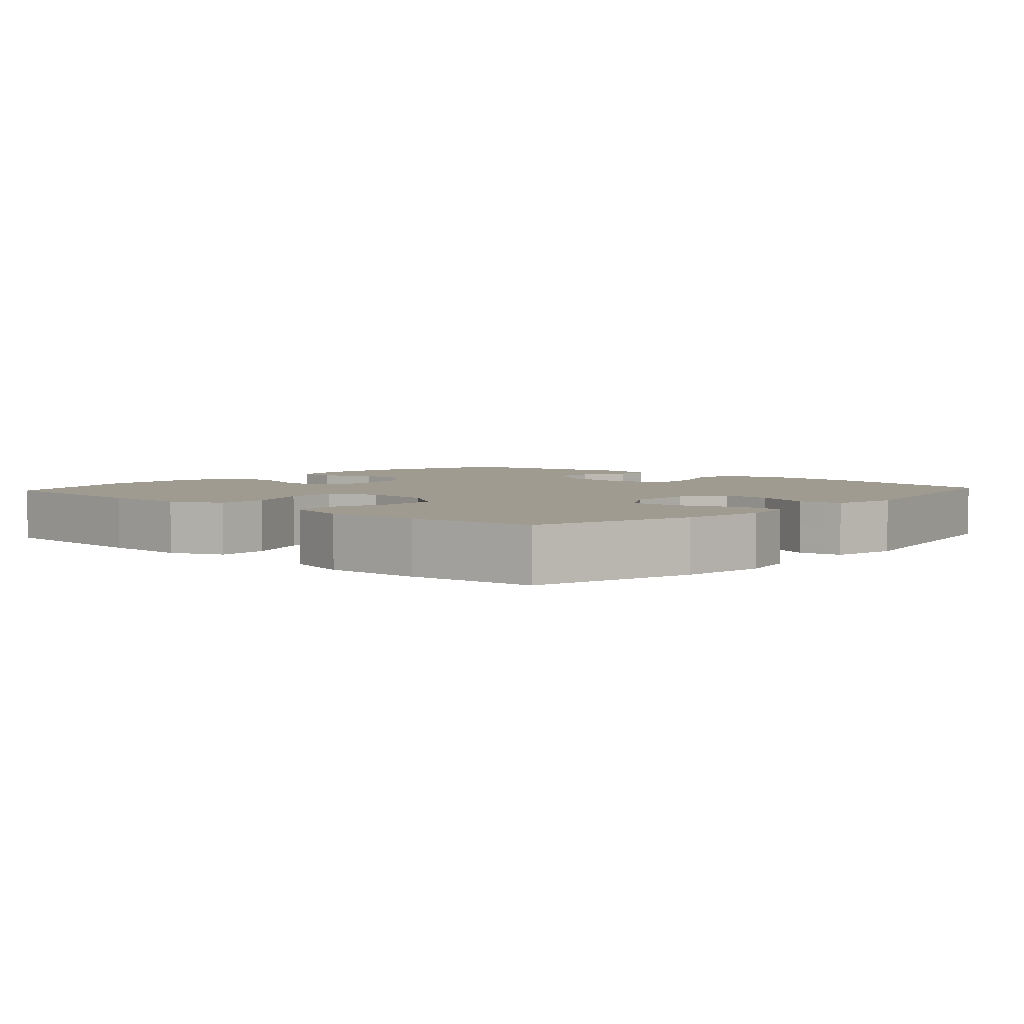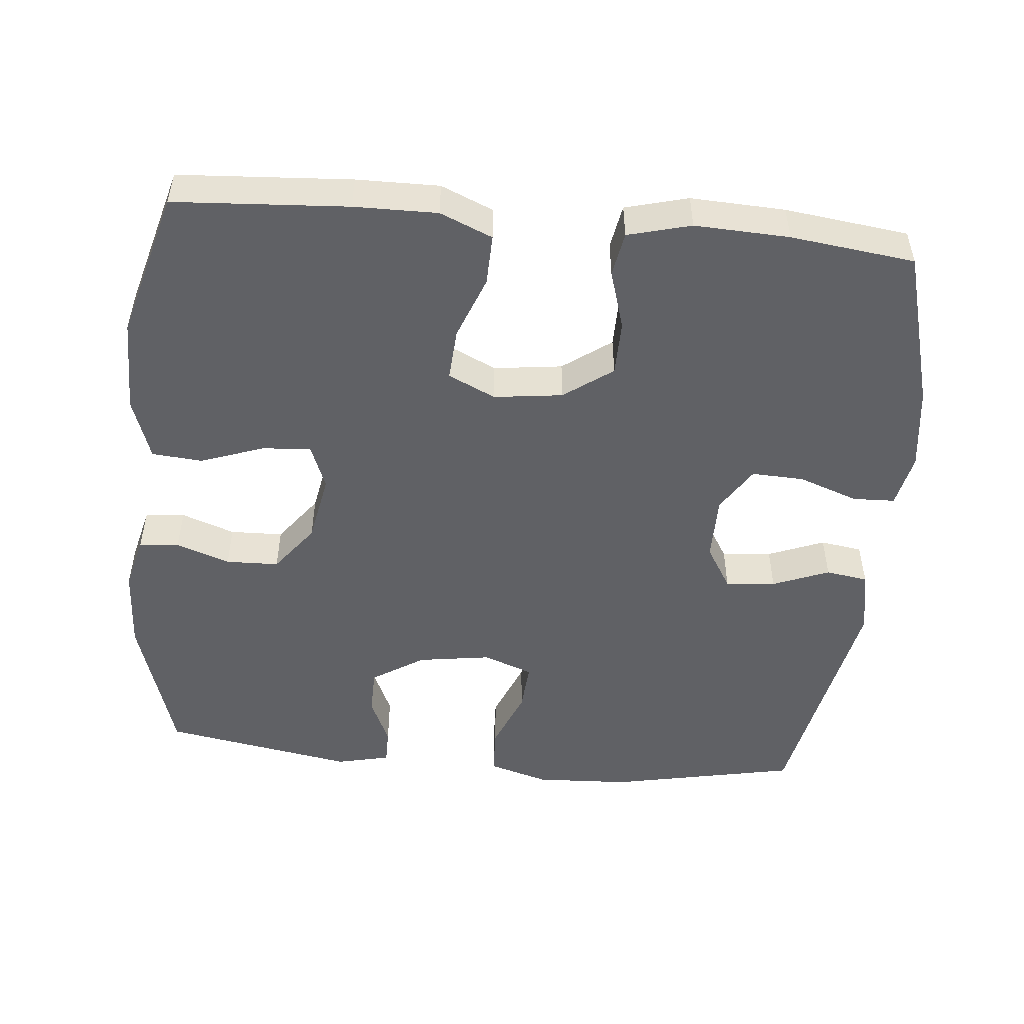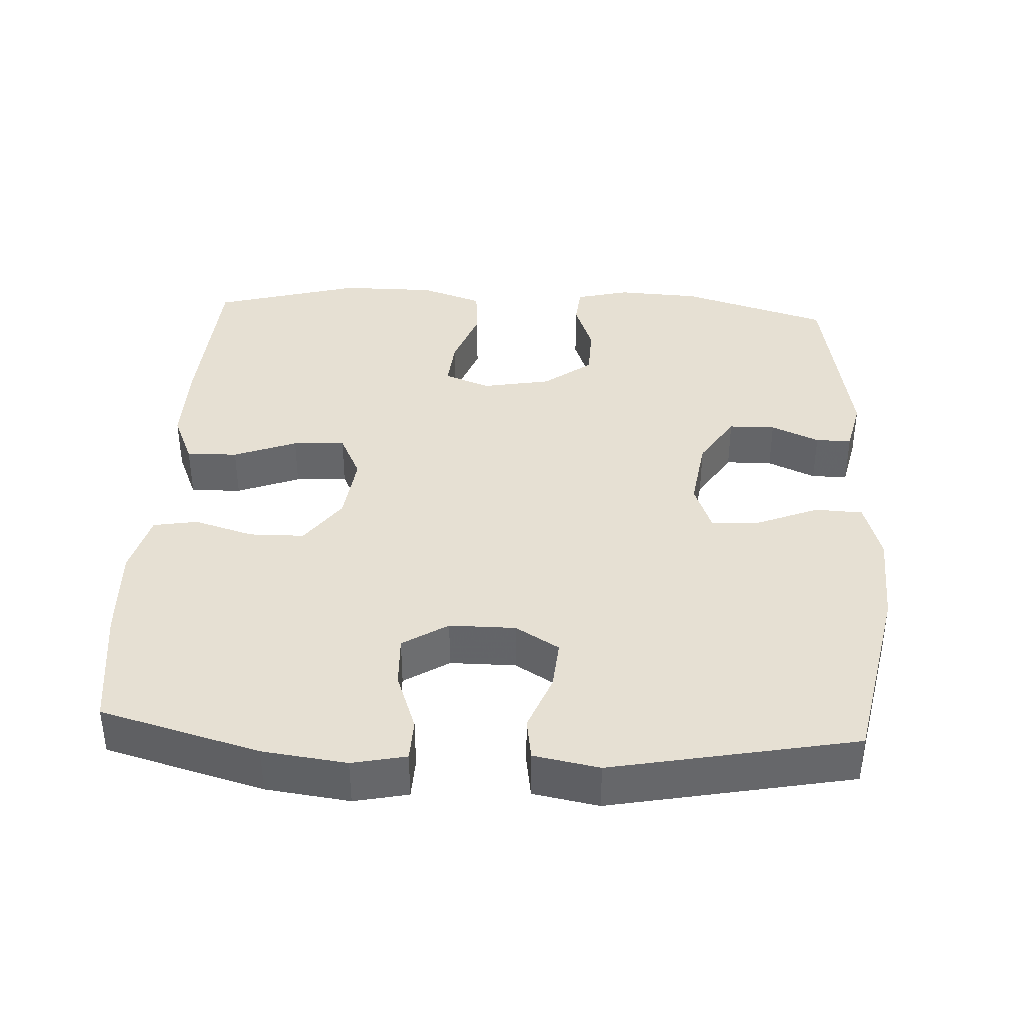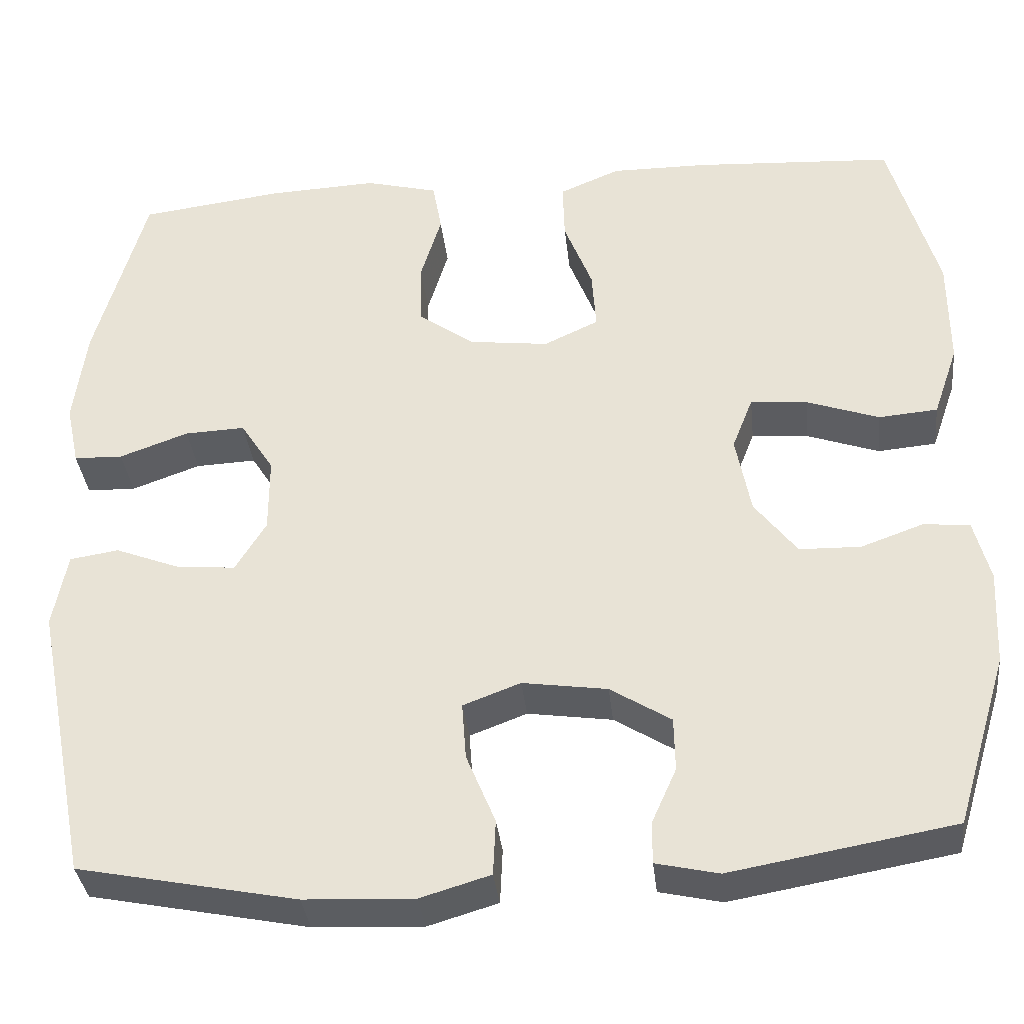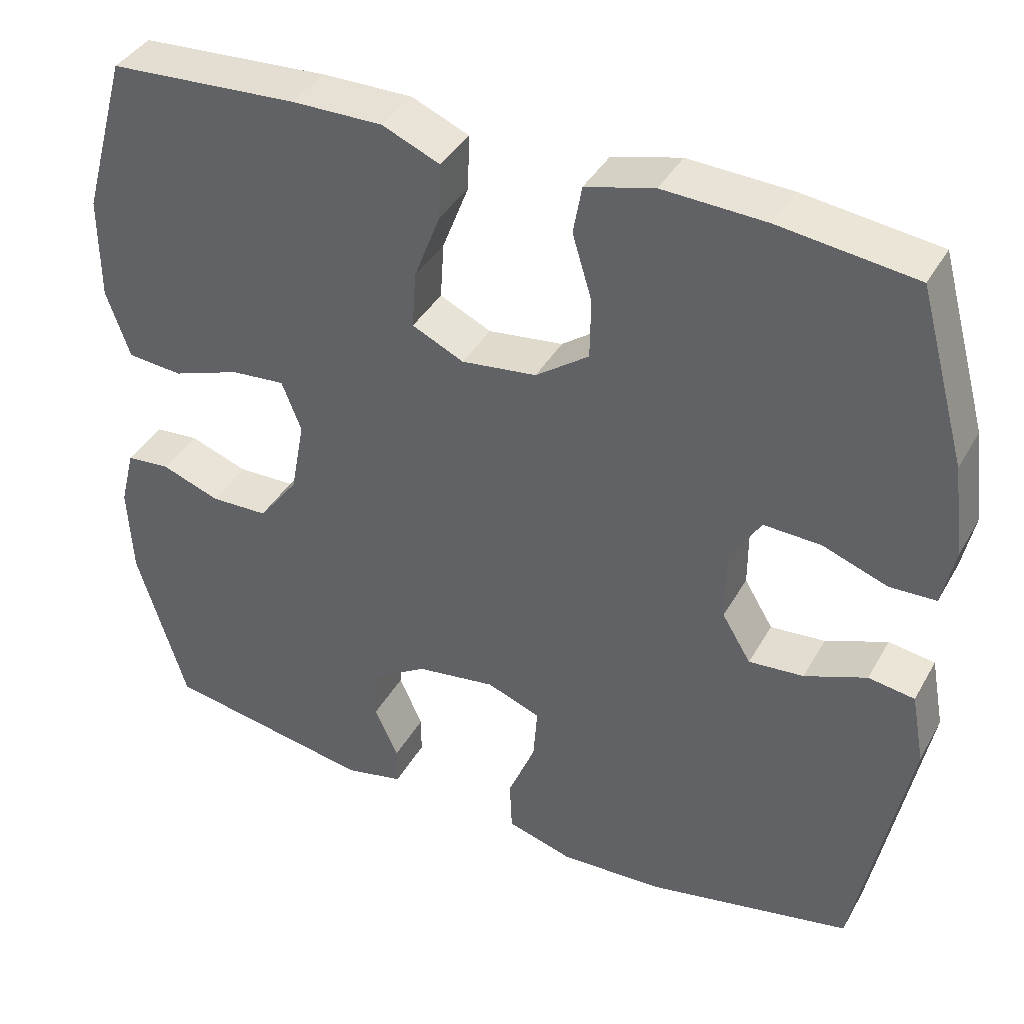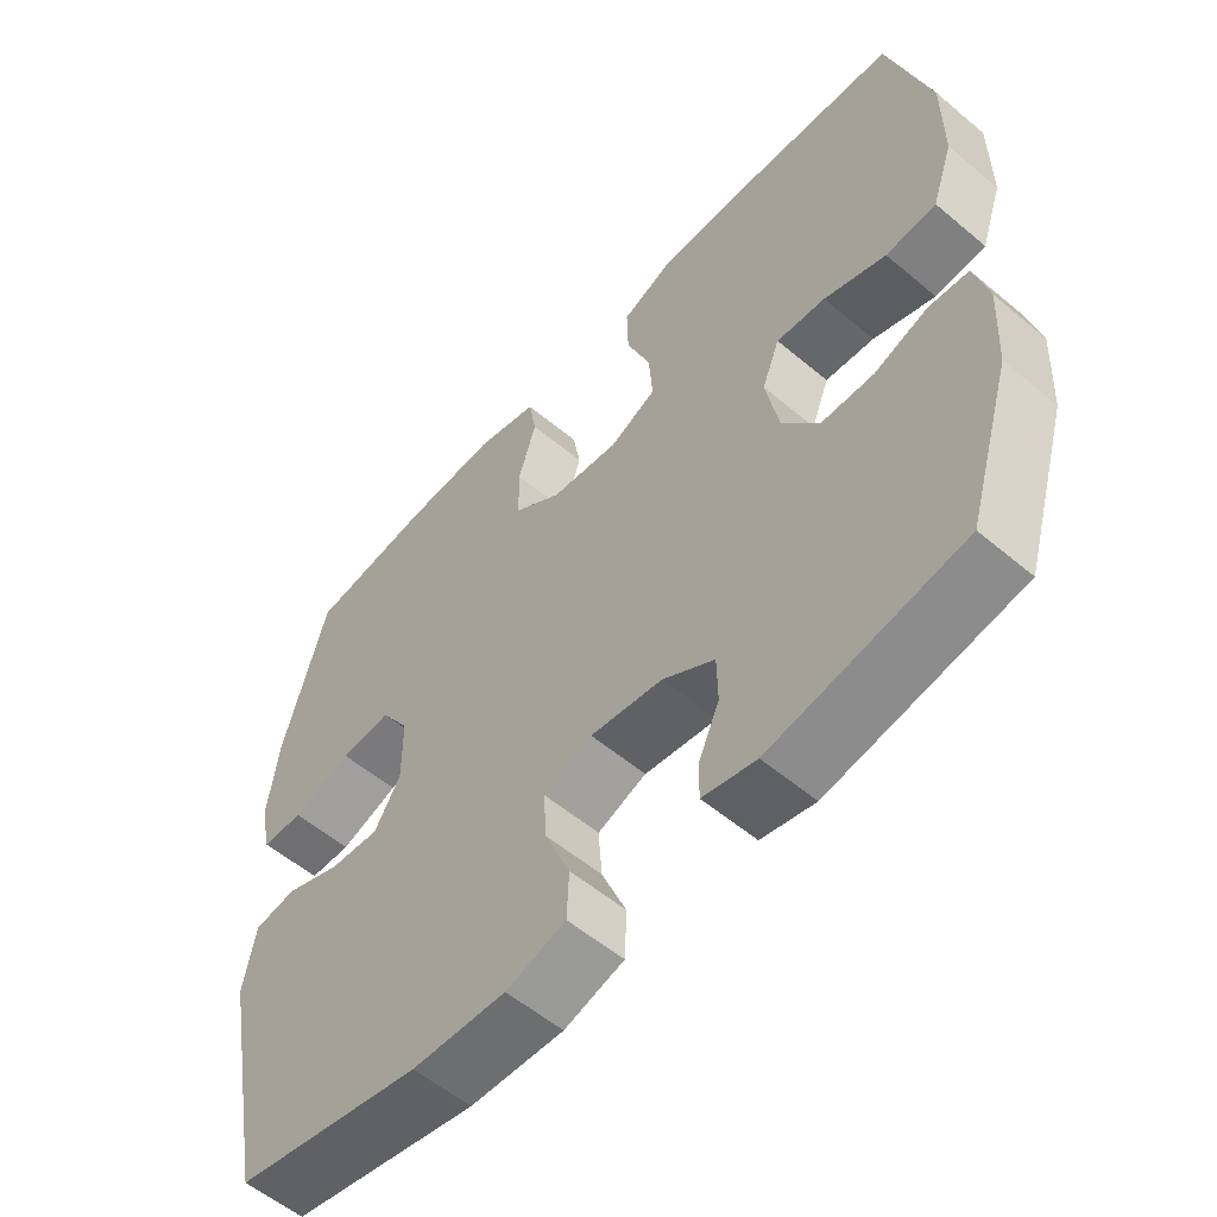
<metadata>
{"format":"obj","ext":"obj","renderer":"f3d","projection":"perspective","resolution":1024,"background":"white","views":[{"elev":4.0,"azim":42.1,"up":"+Y"},{"elev":-50.3,"azim":-5.3,"up":"+Y"},{"elev":38.3,"azim":93.1,"up":"+Y"},{"elev":-35.6,"azim":-173.8,"up":"+Z"},{"elev":39.4,"azim":26.9,"up":"+Z"},{"elev":-56.3,"azim":-131.3,"up":"+Z"}]}
</metadata>
<code>
v -0.5 0.07 0.5
v -0.258 0.07 0.515
v -0.142 0.07 0.516
v -0.069 0.07 0.485
v -0.071 0.07 0.414
v -0.105 0.07 0.326
v -0.11 0.07 0.253
v -0.044 0.07 0.222
v 0.052 0.07 0.234
v 0.12 0.07 0.283
v 0.121 0.07 0.36
v 0.096 0.07 0.443
v 0.107 0.07 0.505
v 0.195 0.07 0.528
v 0.327 0.07 0.522
v 0.5 0.07 0.5
v 0.561 0.07 0.279
v 0.576 0.07 0.162
v 0.56 0.07 0.087
v 0.501 0.07 0.085
v 0.418 0.07 0.115
v 0.345 0.07 0.118
v 0.305 0.07 0.055
v 0.305 0.07 -0.037
v 0.342 0.07 -0.098
v 0.412 0.07 -0.092
v 0.491 0.07 -0.061
v 0.55 0.07 -0.07
v 0.567 0.07 -0.161
v 0.5 0.07 -0.5
v 0.237 0.07 -0.553
v 0.105 0.07 -0.559
v 0.021 0.07 -0.534
v 0.018 0.07 -0.467
v 0.053 0.07 -0.382
v 0.058 0.07 -0.313
v -0.011 0.07 -0.287
v -0.113 0.07 -0.302
v -0.186 0.07 -0.348
v -0.187 0.07 -0.413
v -0.157 0.07 -0.48
v -0.157 0.07 -0.53
v -0.232 0.07 -0.547
v -0.5 0.07 -0.5
v -0.563 0.07 -0.293
v -0.569 0.07 -0.177
v -0.55 0.07 -0.102
v -0.494 0.07 -0.097
v -0.419 0.07 -0.124
v -0.345 0.07 -0.122
v -0.294 0.07 -0.055
v -0.276 0.07 0.041
v -0.301 0.07 0.105
v -0.37 0.07 0.099
v -0.457 0.07 0.068
v -0.528 0.07 0.074
v -0.558 0.07 0.161
v -0.558 0.07 0.294
v -0.5 0 0.5
v -0.258 0 0.515
v -0.142 0 0.516
v -0.069 0 0.485
v -0.071 0 0.414
v -0.105 0 0.326
v -0.11 0 0.253
v -0.044 0 0.222
v 0.052 0 0.234
v 0.12 0 0.283
v 0.121 0 0.36
v 0.096 0 0.443
v 0.107 0 0.505
v 0.195 0 0.528
v 0.327 0 0.522
v 0.5 0 0.5
v 0.561 0 0.279
v 0.576 0 0.162
v 0.56 0 0.087
v 0.501 0 0.085
v 0.418 0 0.115
v 0.345 0 0.118
v 0.305 0 0.055
v 0.305 0 -0.037
v 0.342 0 -0.098
v 0.412 0 -0.092
v 0.491 0 -0.061
v 0.55 0 -0.07
v 0.567 0 -0.161
v 0.5 0 -0.5
v 0.237 0 -0.553
v 0.105 0 -0.559
v 0.021 0 -0.534
v 0.018 0 -0.467
v 0.053 0 -0.382
v 0.058 0 -0.313
v -0.011 0 -0.287
v -0.113 0 -0.302
v -0.186 0 -0.348
v -0.187 0 -0.413
v -0.157 0 -0.48
v -0.157 0 -0.53
v -0.232 0 -0.547
v -0.5 0 -0.5
v -0.563 0 -0.293
v -0.569 0 -0.177
v -0.55 0 -0.102
v -0.494 0 -0.097
v -0.419 0 -0.124
v -0.345 0 -0.122
v -0.294 0 -0.055
v -0.276 0 0.041
v -0.301 0 0.105
v -0.37 0 0.099
v -0.457 0 0.068
v -0.528 0 0.074
v -0.558 0 0.161
v -0.558 0 0.294
f 54 55 56 57
f 53 54 57 58
f 46 47 48 49
f 46 49 50
f 45 46 50
f 44 45 50
f 43 44 50 51
f 40 41 42 43
f 39 40 43 51
f 32 33 34 35
f 32 35 36
f 31 32 36
f 30 31 36
f 29 30 36
f 26 27 28 29
f 25 26 29 36
f 24 25 36 37
f 18 19 20 21
f 18 21 22
f 17 18 22
f 16 17 22
f 15 16 22 23
f 11 12 13 14
f 10 11 14 15
f 3 4 5 6
f 3 6 7
f 2 3 7
f 53 58 1 2
f 52 53 2 7
f 38 39 51 52
f 38 52 7 8
f 23 24 37 38
f 10 15 23 38
f 9 10 38
f 8 9 38
f 115 114 113 112
f 116 115 112 111
f 107 106 105 104
f 108 107 104
f 108 104 103
f 108 103 102
f 109 108 102 101
f 101 100 99 98
f 109 101 98 97
f 93 92 91 90
f 94 93 90
f 94 90 89
f 94 89 88
f 94 88 87
f 87 86 85 84
f 94 87 84 83
f 95 94 83 82
f 79 78 77 76
f 80 79 76
f 80 76 75
f 80 75 74
f 81 80 74 73
f 72 71 70 69
f 73 72 69 68
f 64 63 62 61
f 65 64 61
f 65 61 60
f 60 59 116 111
f 65 60 111 110
f 110 109 97 96
f 66 65 110 96
f 96 95 82 81
f 96 81 73 68
f 96 68 67
f 96 67 66
f 1 59 60 2
f 2 60 61 3
f 3 61 62 4
f 4 62 63 5
f 5 63 64 6
f 6 64 65 7
f 7 65 66 8
f 8 66 67 9
f 9 67 68 10
f 10 68 69 11
f 11 69 70 12
f 12 70 71 13
f 13 71 72 14
f 14 72 73 15
f 15 73 74 16
f 16 74 75 17
f 17 75 76 18
f 18 76 77 19
f 19 77 78 20
f 20 78 79 21
f 21 79 80 22
f 22 80 81 23
f 23 81 82 24
f 24 82 83 25
f 25 83 84 26
f 26 84 85 27
f 27 85 86 28
f 28 86 87 29
f 29 87 88 30
f 30 88 89 31
f 31 89 90 32
f 32 90 91 33
f 33 91 92 34
f 34 92 93 35
f 35 93 94 36
f 36 94 95 37
f 37 95 96 38
f 38 96 97 39
f 39 97 98 40
f 40 98 99 41
f 41 99 100 42
f 42 100 101 43
f 43 101 102 44
f 44 102 103 45
f 45 103 104 46
f 46 104 105 47
f 47 105 106 48
f 48 106 107 49
f 49 107 108 50
f 50 108 109 51
f 51 109 110 52
f 52 110 111 53
f 53 111 112 54
f 54 112 113 55
f 55 113 114 56
f 56 114 115 57
f 57 115 116 58
f 58 116 59 1

</code>
